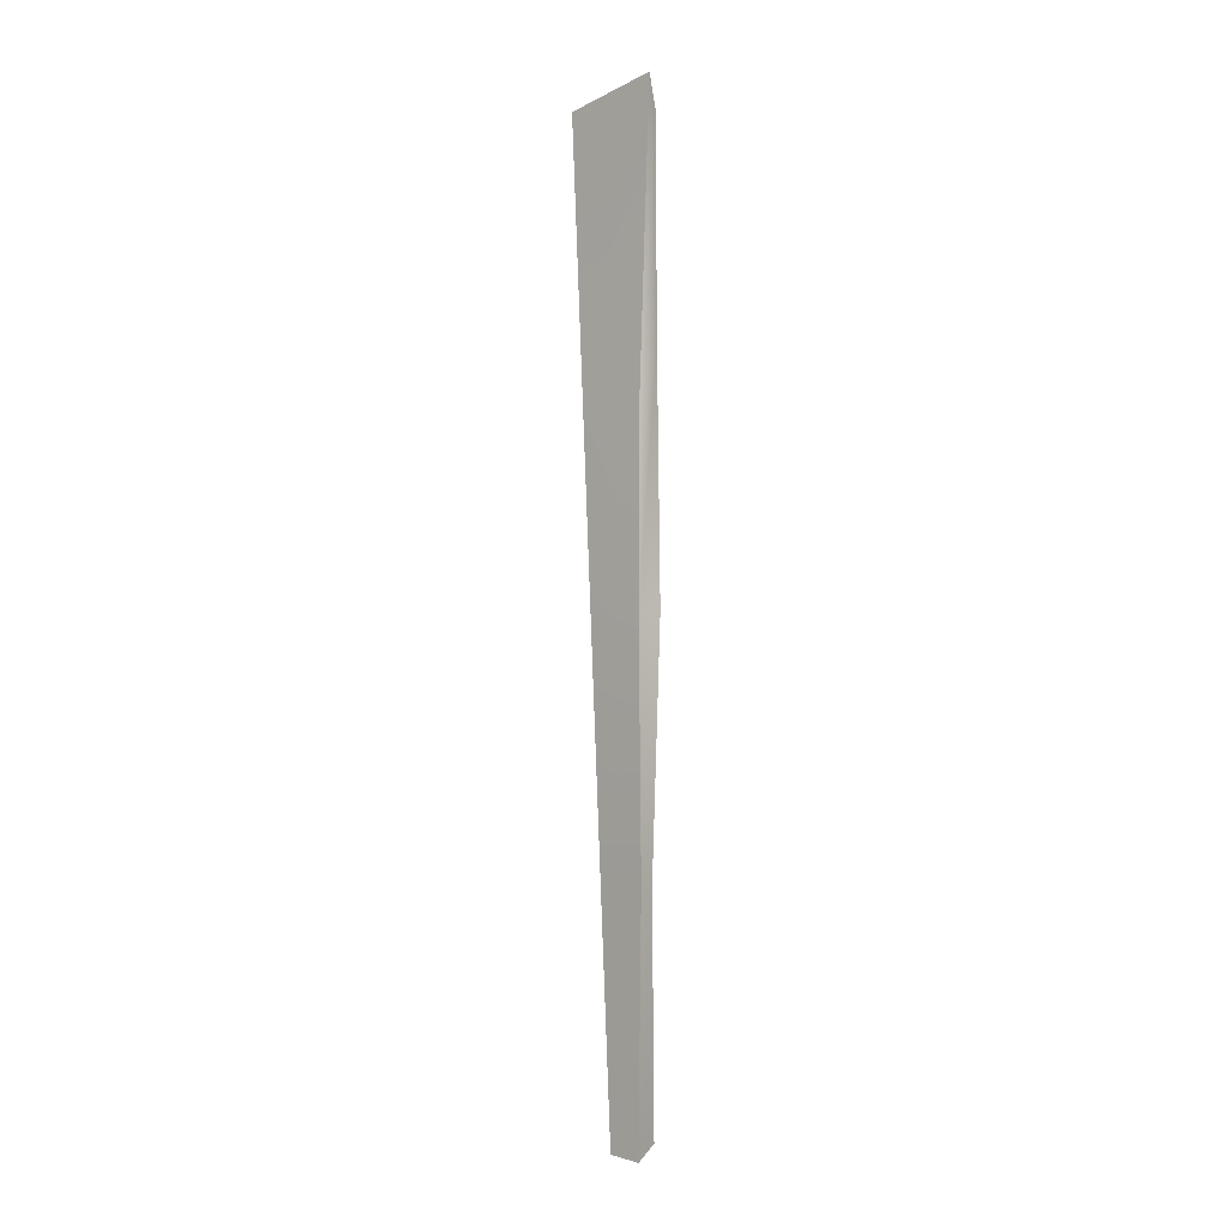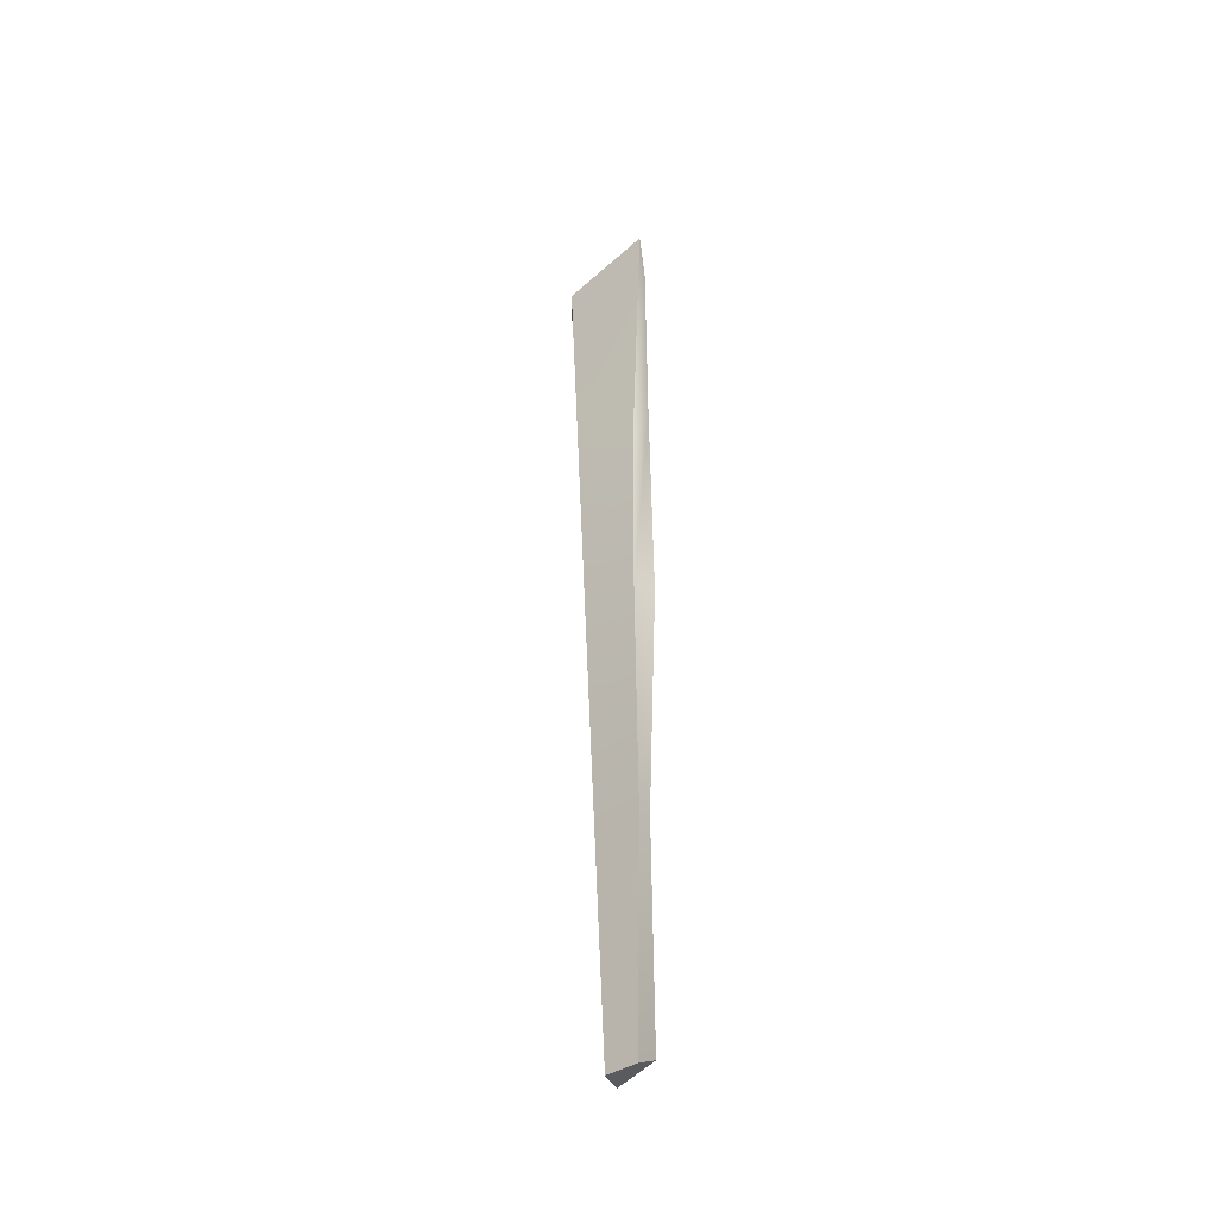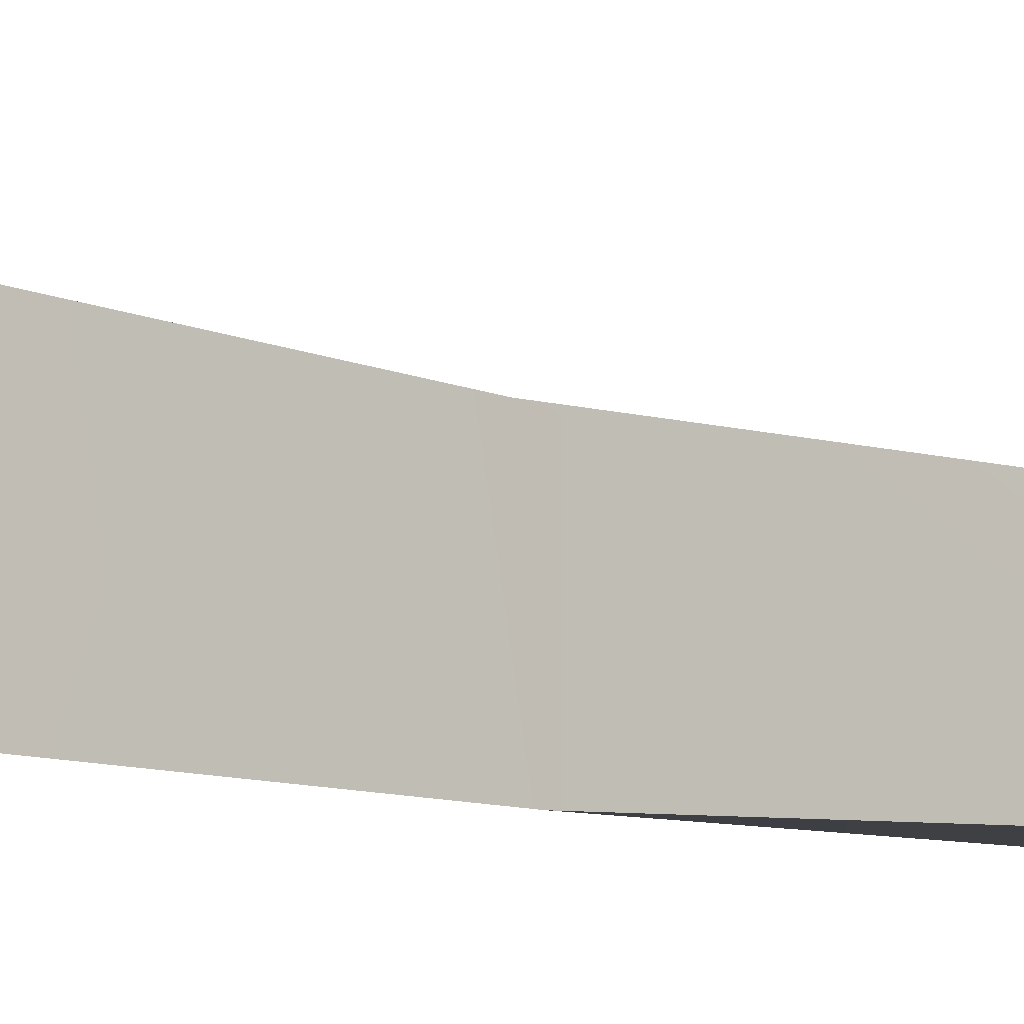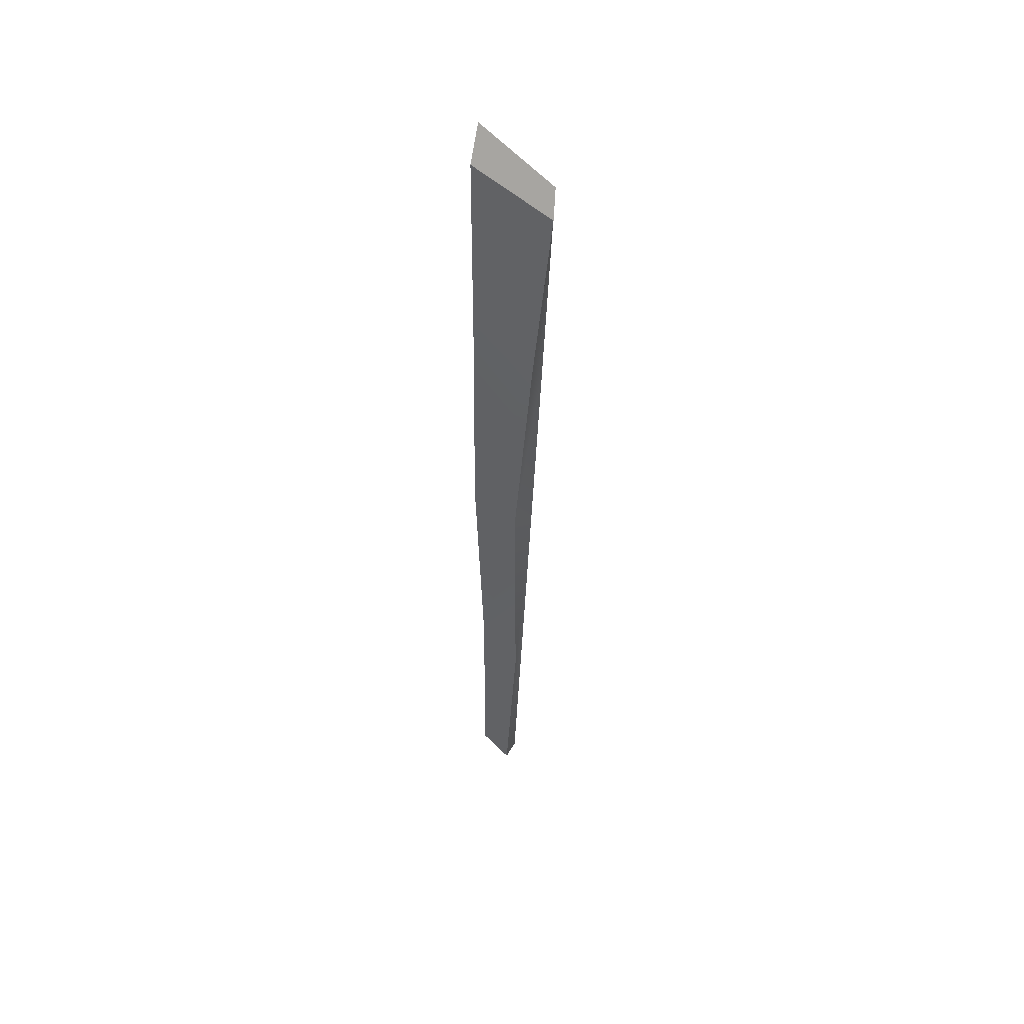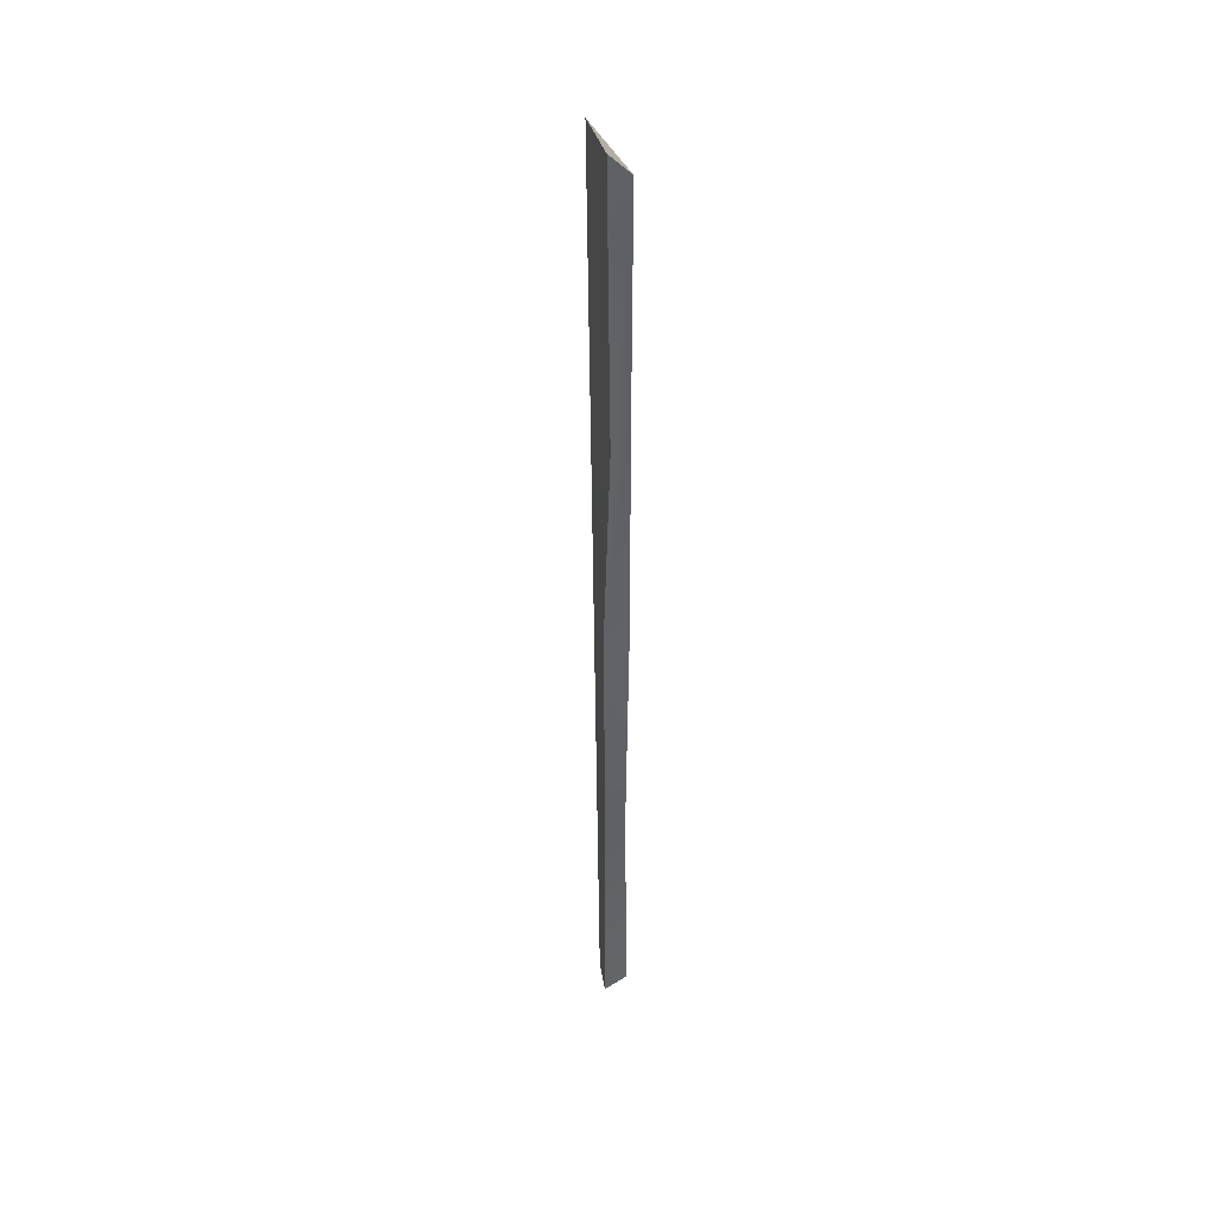
<metadata>
{"format":"obj","ext":"obj","renderer":"f3d","projection":"perspective","resolution":1024,"background":"white","views":[{"elev":-2.7,"azim":-47.6,"up":"+Z"},{"elev":-41.7,"azim":-49.1,"up":"+Z"},{"elev":-6.9,"azim":49.9,"up":"+Y"},{"elev":49.9,"azim":134.5,"up":"+Z"},{"elev":39.6,"azim":-10.7,"up":"+Z"}]}
</metadata>
<code>
g JC_WoodenWall_LTurn_Double:default1
v 0 -2.642 184.1
v 0.2022 15.73 180.7
v 0 0 0
v 0.2022 6.479 0.4287
v 4.494 0.4559 2.48
v 3.959 7.469 0.2668
v 4.453 -0.1179 179
v 2.651 17.67 176.2
v 4.289 10.5 93.82
v 4.162 -1.344 92.44
v -0.1451 -0.261 92.03
v 0.2022 11.1 90.56
v 0.2022 8.791 45.5
v 0 -0.6604 46.02
v 3.992 0.4156 45.73
v 3.132 9.59 41.36
v 0.2022 13.42 135.6
v 1.204 0.6894 129.8
v 4.27 -0.5555 137.5
v 3.959 14.44 138.4
g JC_WoodenWall_LTurn_Double:JC_WoodenWall_LTurn_Doubel JC_WoodenWall_LTurn_Double:pCube178 JC_WoodenWall_LargePlank_A JC_WoodenWall_LTurn_Double:polySurface1
f 11 12 13 14
f 3 4 6 5
f 15 16 9 10
f 7 8 2 1
f 12 9 16 13
f 10 11 14 15
f 19 20 8 7
f 7 1 18 19
f 1 2 17 18
f 2 8 20 17
f 14 13 4 3
f 15 14 3 5
f 5 6 16 15
f 13 16 6 4
f 18 17 12 11
f 19 18 11 10
f 10 9 20 19
f 17 20 9 12

</code>
